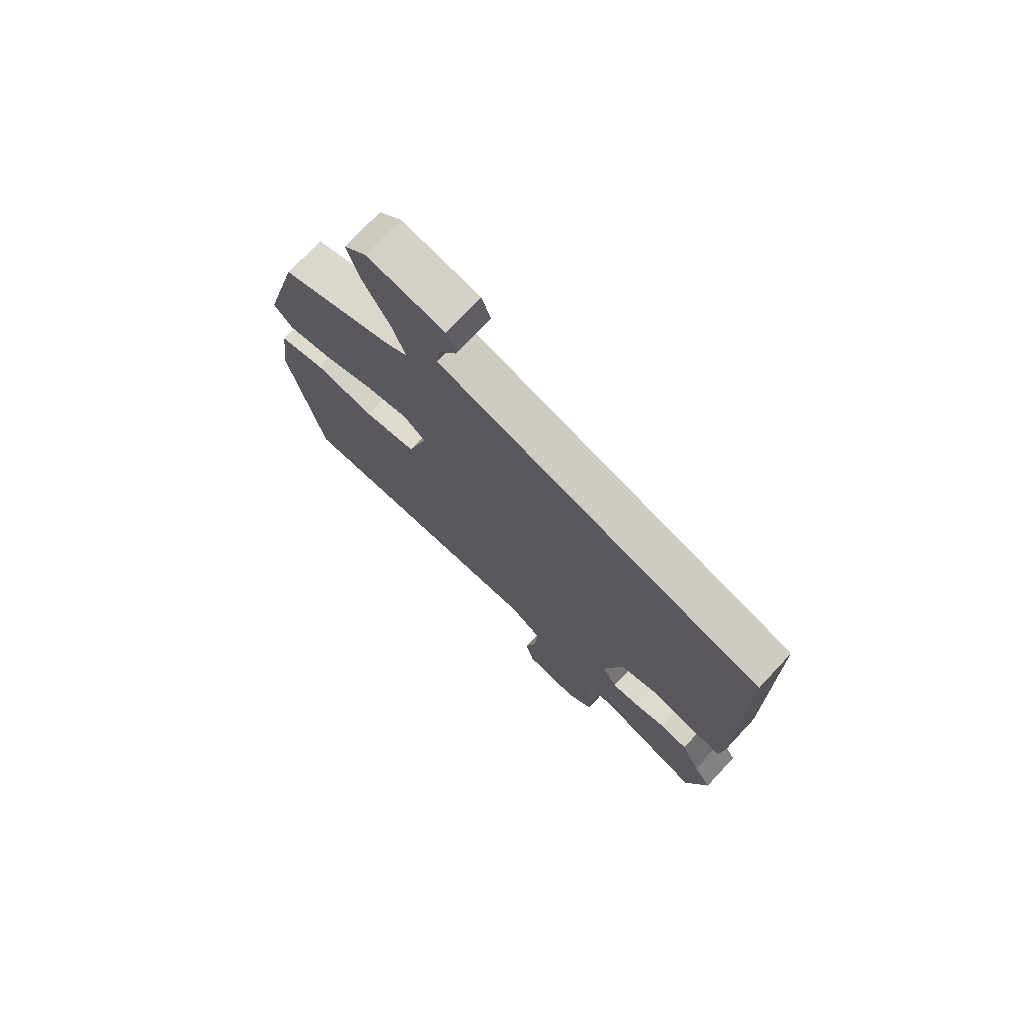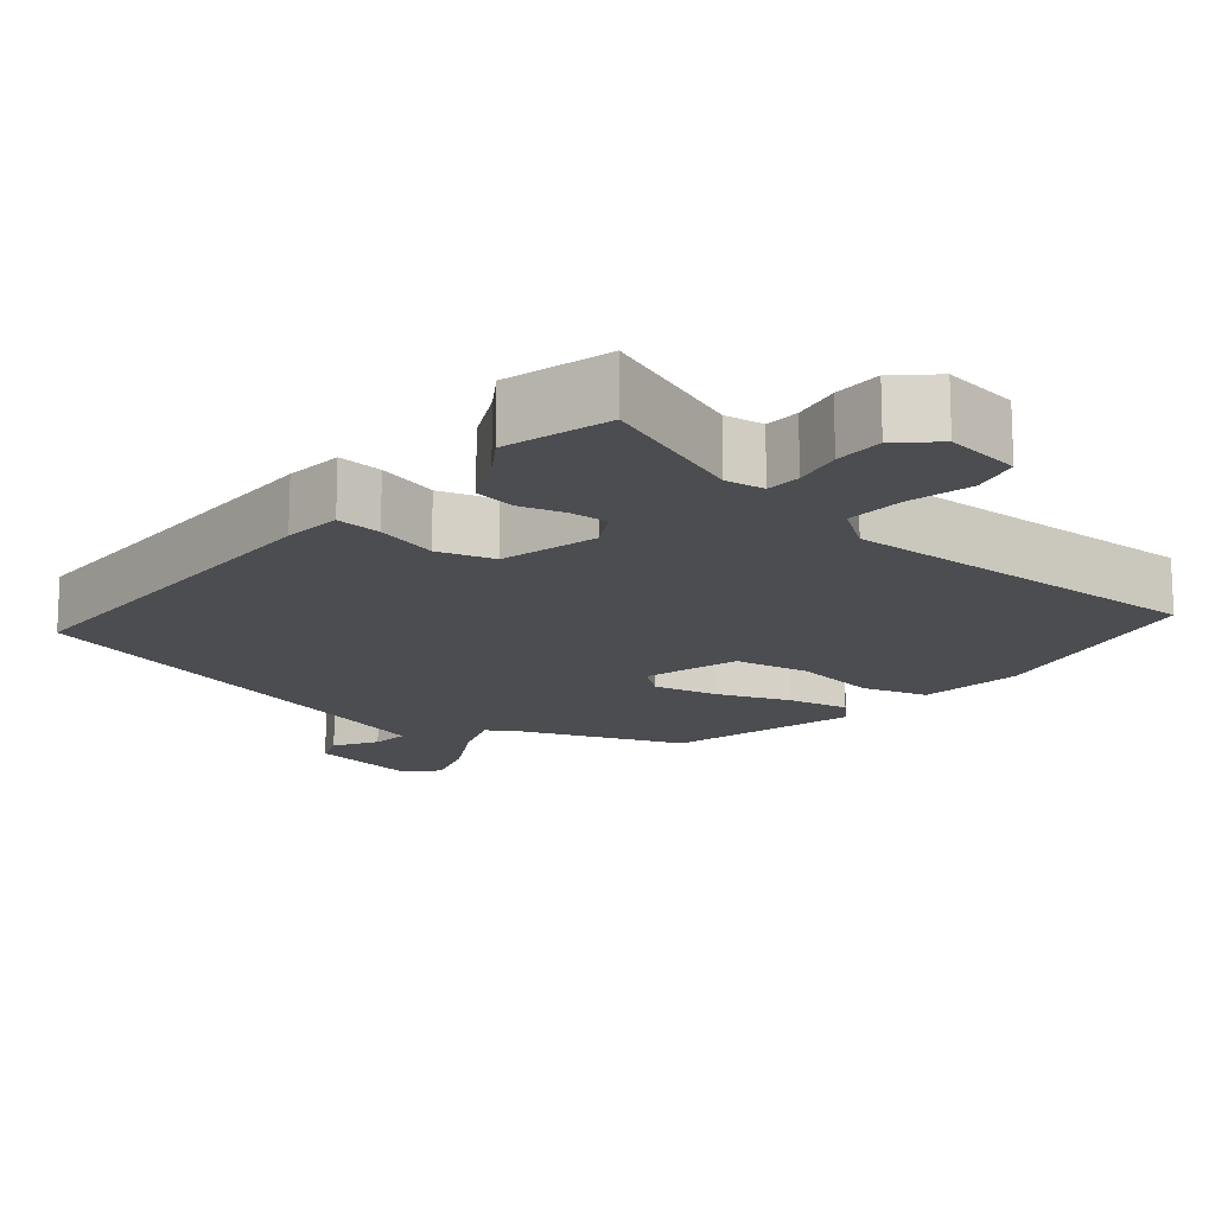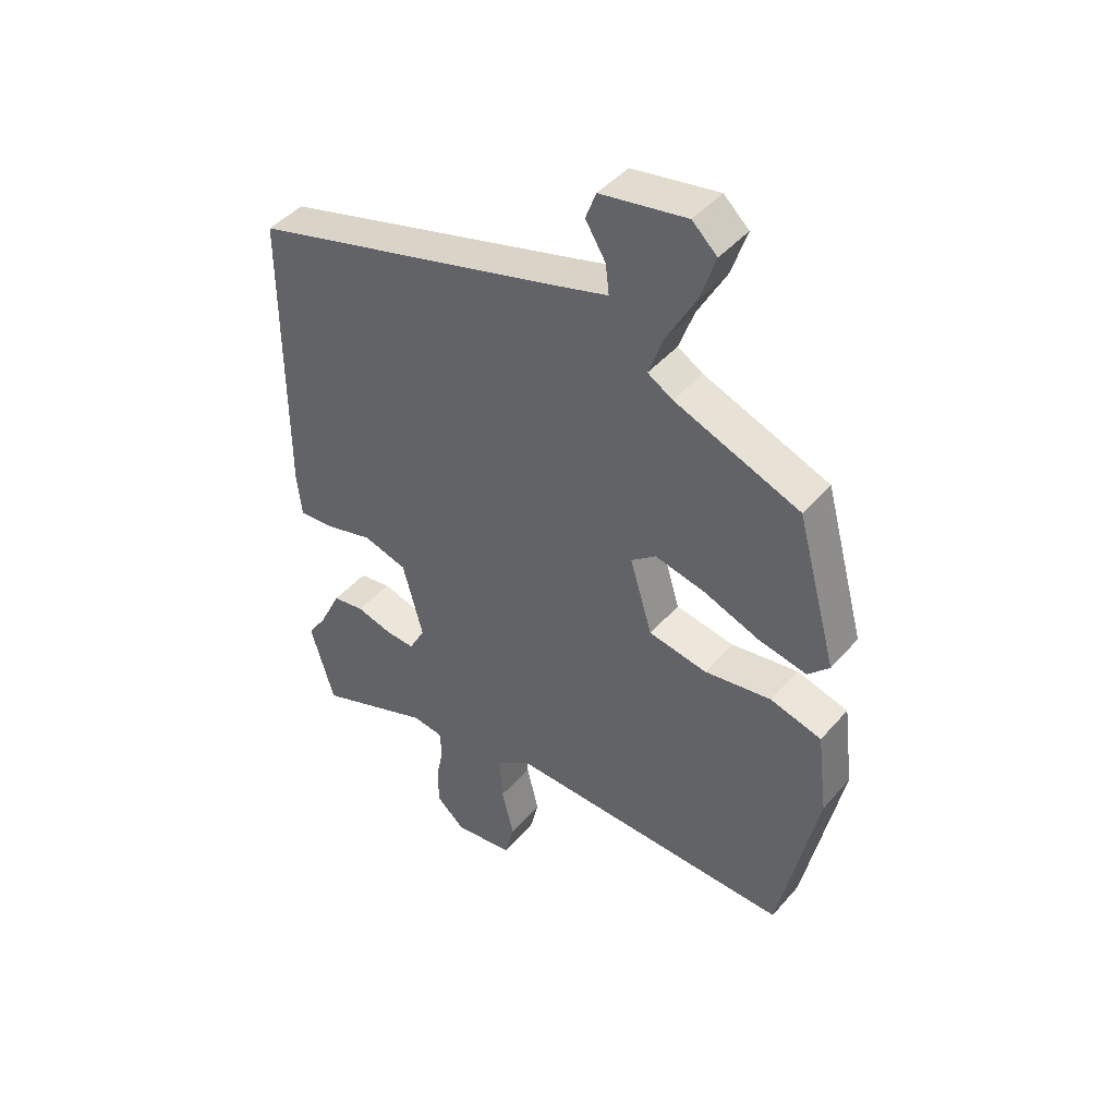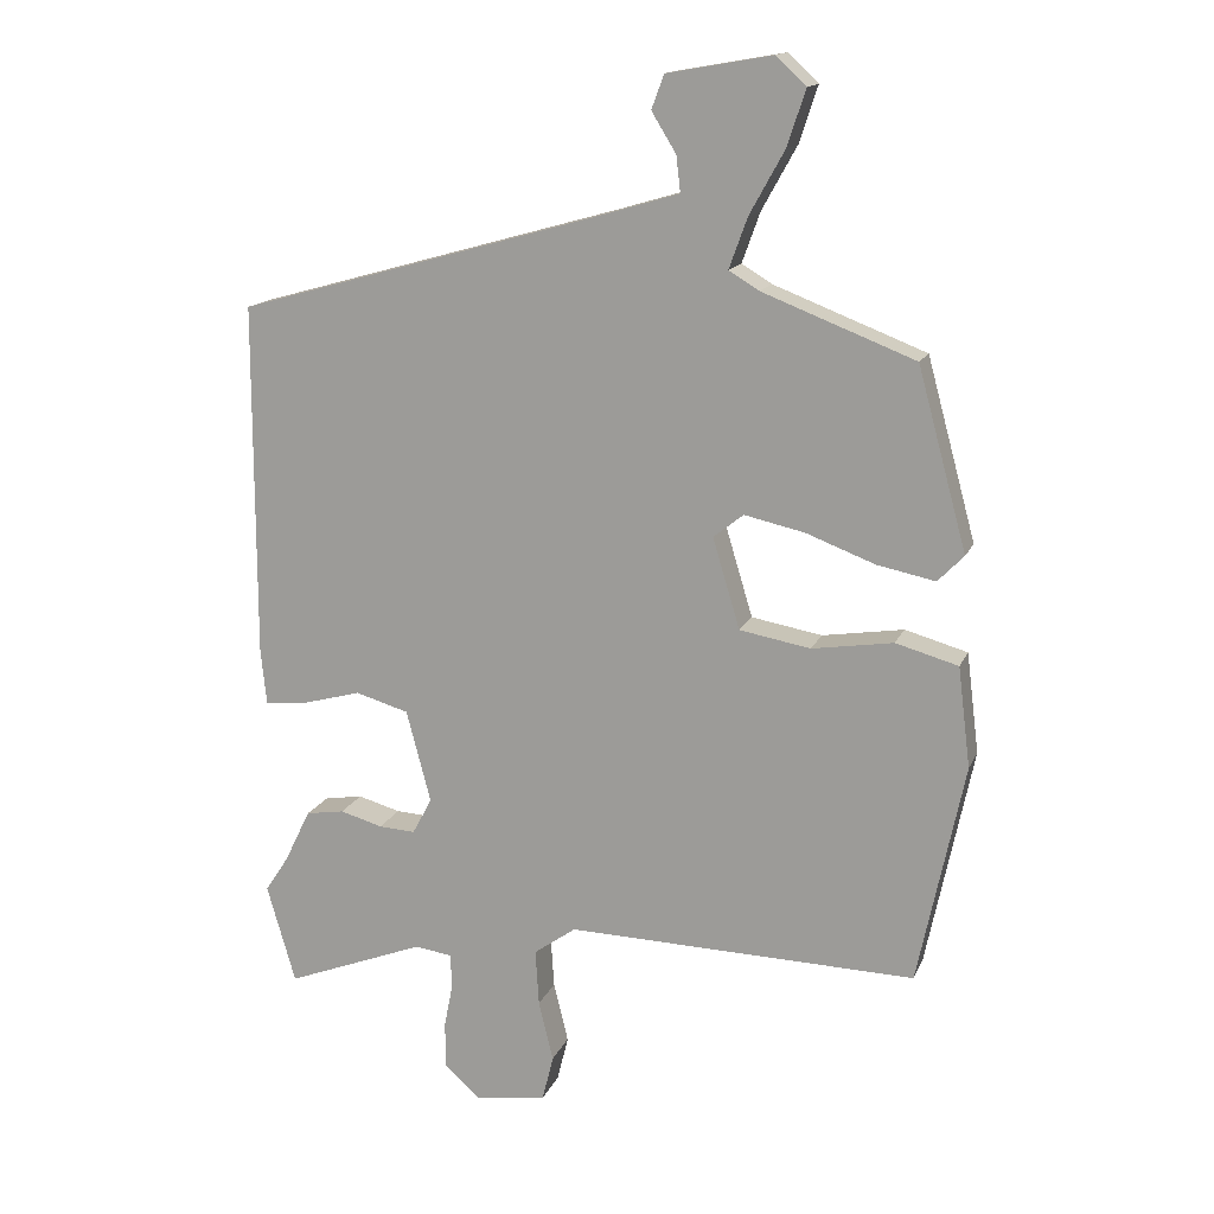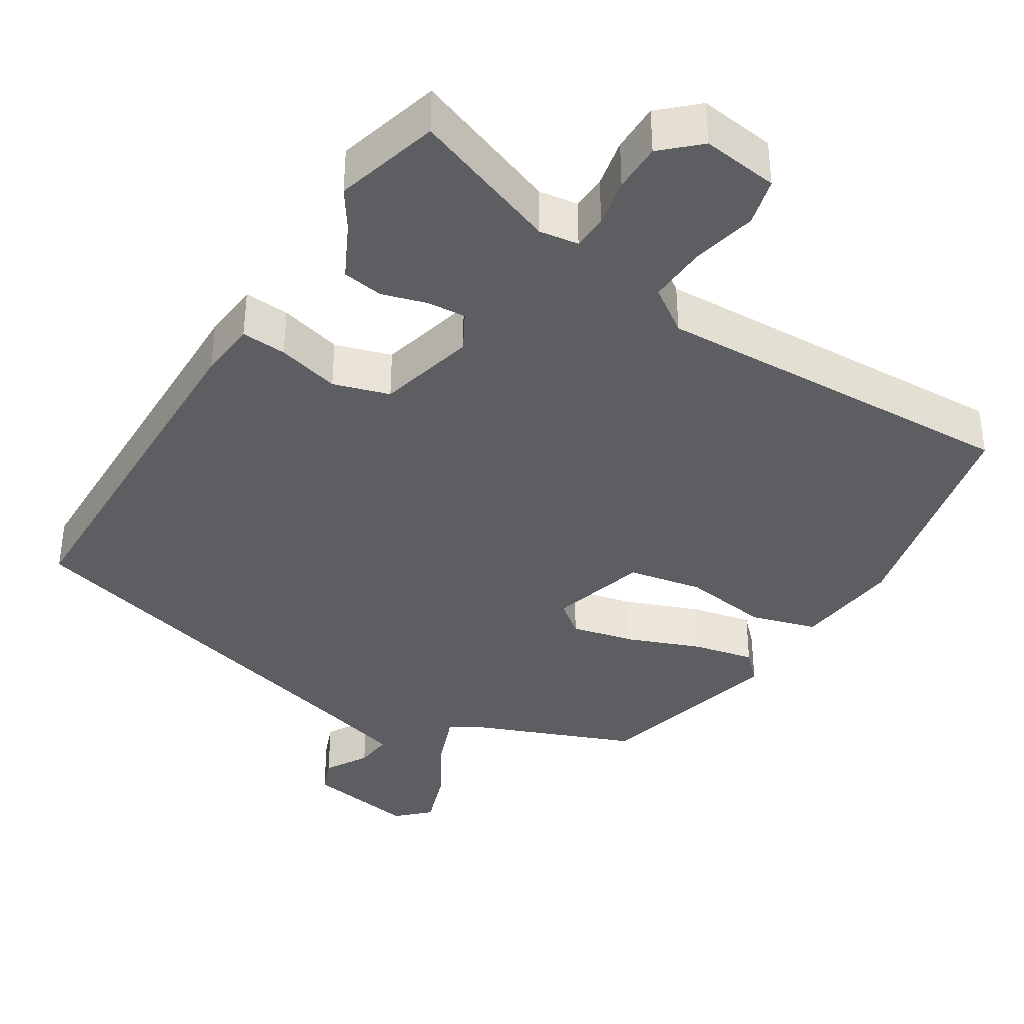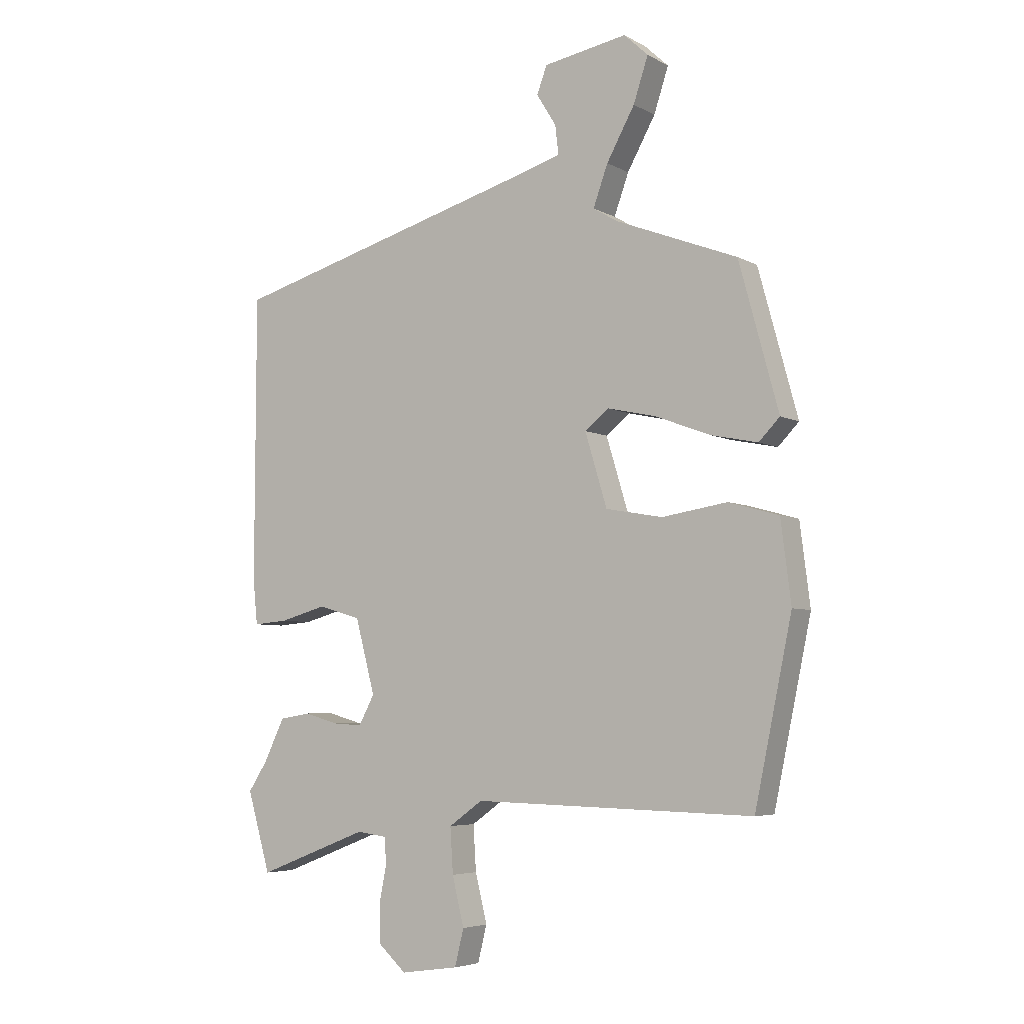
<metadata>
{"format":"obj","ext":"obj","renderer":"f3d","projection":"perspective","resolution":1024,"background":"white","views":[{"elev":73.8,"azim":43.2,"up":"+Z"},{"elev":-15.8,"azim":140.9,"up":"+Y"},{"elev":44.6,"azim":-142.1,"up":"+Z"},{"elev":15.1,"azim":-162.6,"up":"+Z"},{"elev":-38.0,"azim":148.8,"up":"+Y"},{"elev":-5.2,"azim":-147.8,"up":"+Z"}]}
</metadata>
<code>
v 0.506 0.07 -0.48
v 0.465 0.07 -0.621
v 0.266 0.07 -0.544
v 0.213 0.07 -0.551
v 0.21 0.07 -0.598
v 0.223 0.07 -0.664
v 0.222 0.07 -0.73
v 0.172 0.07 -0.775
v 0.069 0.07 -0.76
v 0.053 0.07 -0.695
v 0.074 0.07 -0.609
v 0.079 0.07 -0.529
v 0.019 0.07 -0.486
v -0.48 0.07 -0.498
v -0.546 0.07 -0.182
v -0.528 0.07 -0.039
v -0.439 0.07 -0.014
v -0.323 0.07 -0.032
v -0.222 0.07 -0.014
v -0.183 0.07 0.115
v -0.226 0.07 0.149
v -0.312 0.07 0.13
v -0.41 0.07 0.093
v -0.493 0.07 0.076
v -0.53 0.07 0.114
v -0.46 0.07 0.371
v -0.243 0.07 0.455
v -0.2 0.07 0.481
v -0.226 0.07 0.553
v -0.276 0.07 0.643
v -0.302 0.07 0.722
v -0.259 0.07 0.762
v -0.11 0.07 0.736
v -0.092 0.07 0.688
v -0.127 0.07 0.631
v -0.133 0.07 0.58
v -0.031 0.07 0.55
v 0.502 0.07 0.401
v 0.503 0.07 -0.106
v 0.495 0.07 -0.185
v 0.434 0.07 -0.18
v 0.35 0.07 -0.157
v 0.274 0.07 -0.179
v 0.239 0.07 -0.311
v 0.267 0.07 -0.363
v 0.319 0.07 -0.36
v 0.38 0.07 -0.343
v 0.435 0.07 -0.352
v 0.472 0.07 -0.428
v 0.506 0 -0.48
v 0.465 0 -0.621
v 0.266 0 -0.544
v 0.213 0 -0.551
v 0.21 0 -0.598
v 0.223 0 -0.664
v 0.222 0 -0.73
v 0.172 0 -0.775
v 0.069 0 -0.76
v 0.053 0 -0.695
v 0.074 0 -0.609
v 0.079 0 -0.529
v 0.019 0 -0.486
v -0.48 0 -0.498
v -0.546 0 -0.182
v -0.528 0 -0.039
v -0.439 0 -0.014
v -0.323 0 -0.032
v -0.222 0 -0.014
v -0.183 0 0.115
v -0.226 0 0.149
v -0.312 0 0.13
v -0.41 0 0.093
v -0.493 0 0.076
v -0.53 0 0.114
v -0.46 0 0.371
v -0.243 0 0.455
v -0.2 0 0.481
v -0.226 0 0.553
v -0.276 0 0.643
v -0.302 0 0.722
v -0.259 0 0.762
v -0.11 0 0.736
v -0.092 0 0.688
v -0.127 0 0.631
v -0.133 0 0.58
v -0.031 0 0.55
v 0.502 0 0.401
v 0.503 0 -0.106
v 0.495 0 -0.185
v 0.434 0 -0.18
v 0.35 0 -0.157
v 0.274 0 -0.179
v 0.239 0 -0.311
v 0.267 0 -0.363
v 0.319 0 -0.36
v 0.38 0 -0.343
v 0.435 0 -0.352
v 0.472 0 -0.428
f 46 47 48 49
f 45 46 49 1
f 39 40 41 42
f 37 38 39 42
f 36 37 42 43
f 32 33 34 35
f 32 35 36
f 29 30 31 32
f 28 29 32 36
f 24 25 26 27
f 22 23 24 27
f 21 22 27 28
f 20 21 28 36
f 15 16 17 18
f 13 14 15 18
f 12 13 18 19
f 8 9 10 11
f 8 11 12
f 5 6 7 8
f 4 5 8 12
f 3 4 12 19
f 45 1 2 3
f 44 45 3 19
f 20 36 43 44
f 19 20 44
f 98 97 96 95
f 50 98 95 94
f 91 90 89 88
f 91 88 87 86
f 92 91 86 85
f 84 83 82 81
f 85 84 81
f 81 80 79 78
f 85 81 78 77
f 76 75 74 73
f 76 73 72 71
f 77 76 71 70
f 85 77 70 69
f 67 66 65 64
f 67 64 63 62
f 68 67 62 61
f 60 59 58 57
f 61 60 57
f 57 56 55 54
f 61 57 54 53
f 68 61 53 52
f 52 51 50 94
f 68 52 94 93
f 93 92 85 69
f 93 69 68
f 1 50 51 2
f 2 51 52 3
f 3 52 53 4
f 4 53 54 5
f 5 54 55 6
f 6 55 56 7
f 7 56 57 8
f 8 57 58 9
f 9 58 59 10
f 10 59 60 11
f 11 60 61 12
f 12 61 62 13
f 13 62 63 14
f 14 63 64 15
f 15 64 65 16
f 16 65 66 17
f 17 66 67 18
f 18 67 68 19
f 19 68 69 20
f 20 69 70 21
f 21 70 71 22
f 22 71 72 23
f 23 72 73 24
f 24 73 74 25
f 25 74 75 26
f 26 75 76 27
f 27 76 77 28
f 28 77 78 29
f 29 78 79 30
f 30 79 80 31
f 31 80 81 32
f 32 81 82 33
f 33 82 83 34
f 34 83 84 35
f 35 84 85 36
f 36 85 86 37
f 37 86 87 38
f 38 87 88 39
f 39 88 89 40
f 40 89 90 41
f 41 90 91 42
f 42 91 92 43
f 43 92 93 44
f 44 93 94 45
f 45 94 95 46
f 46 95 96 47
f 47 96 97 48
f 48 97 98 49
f 49 98 50 1

</code>
